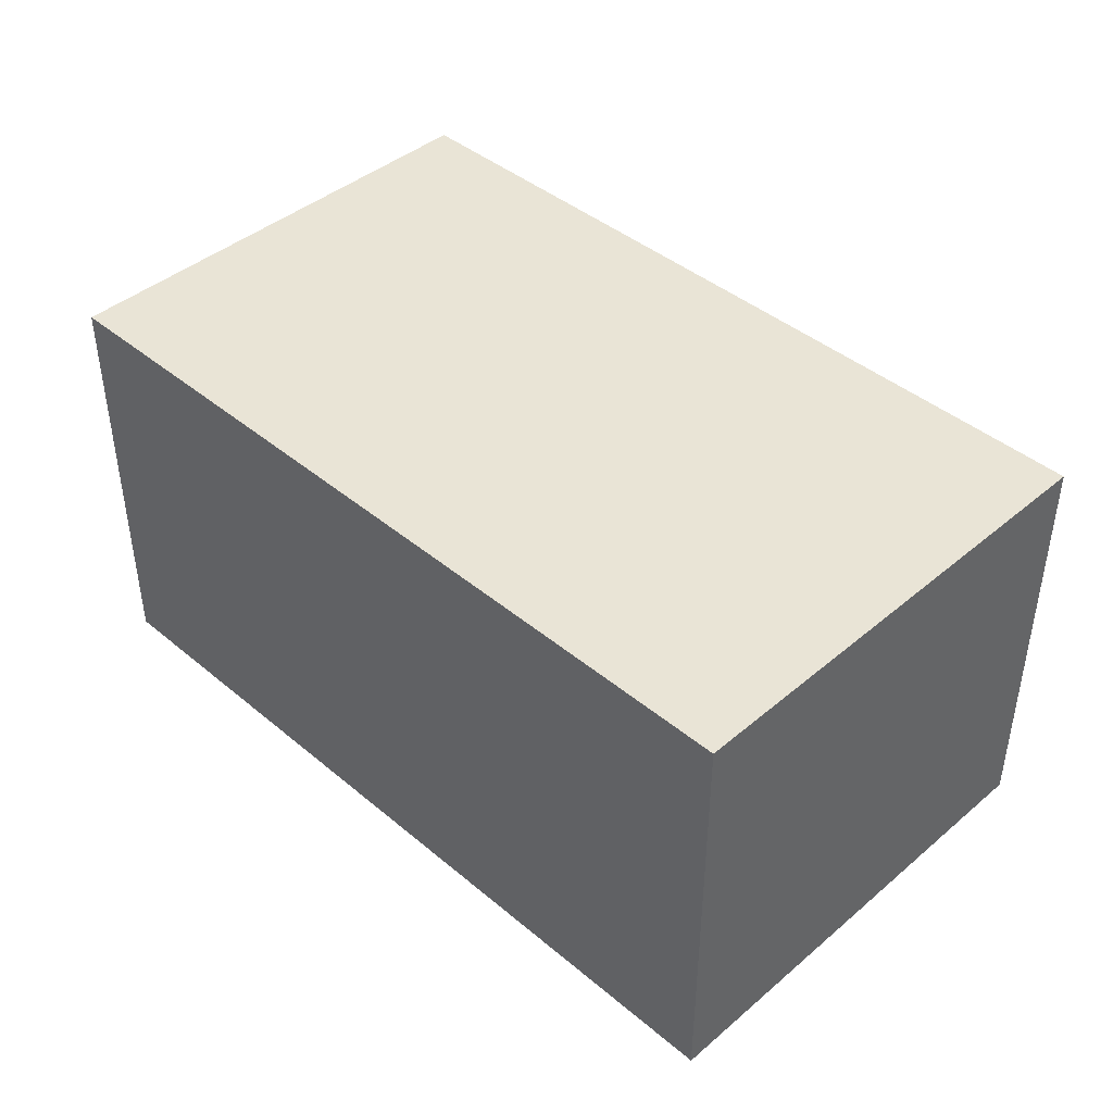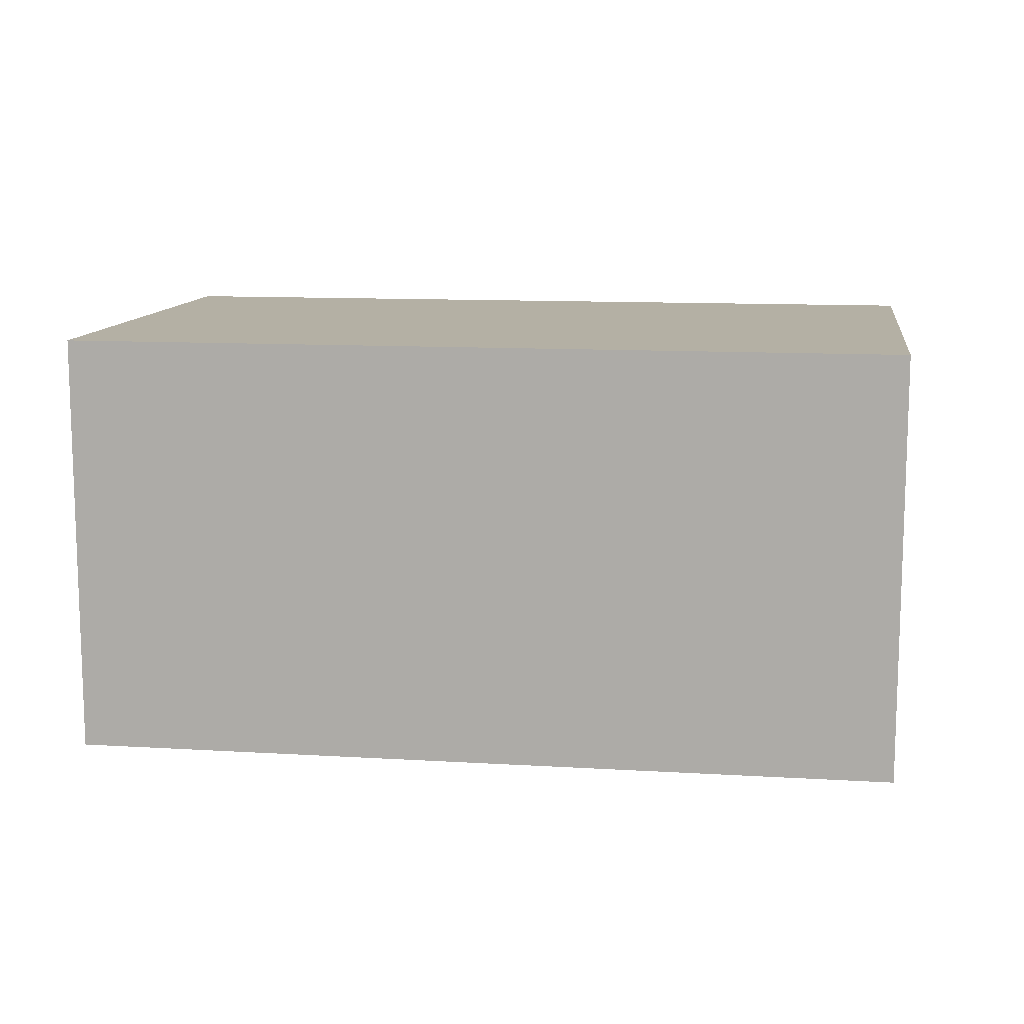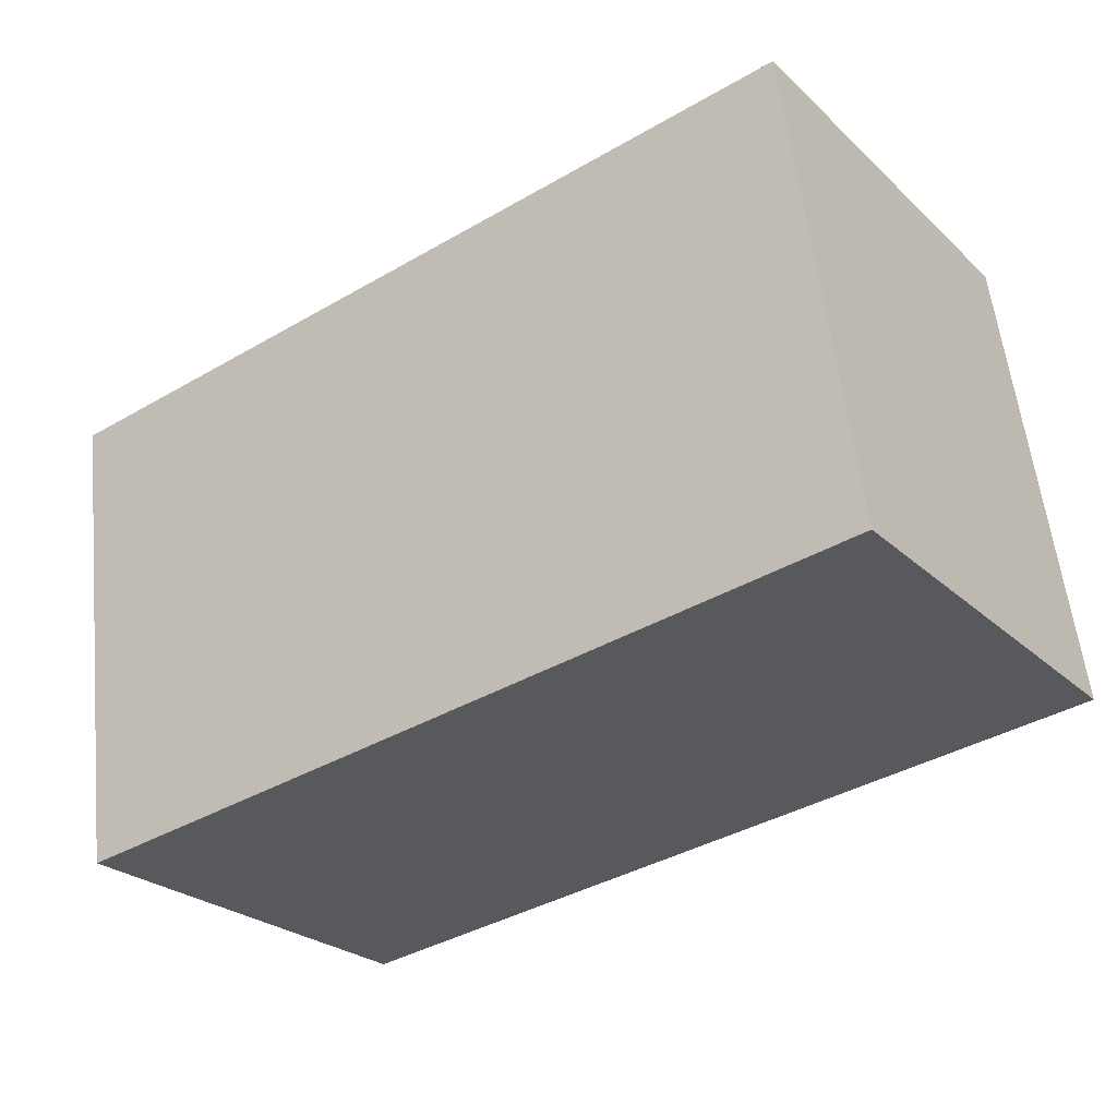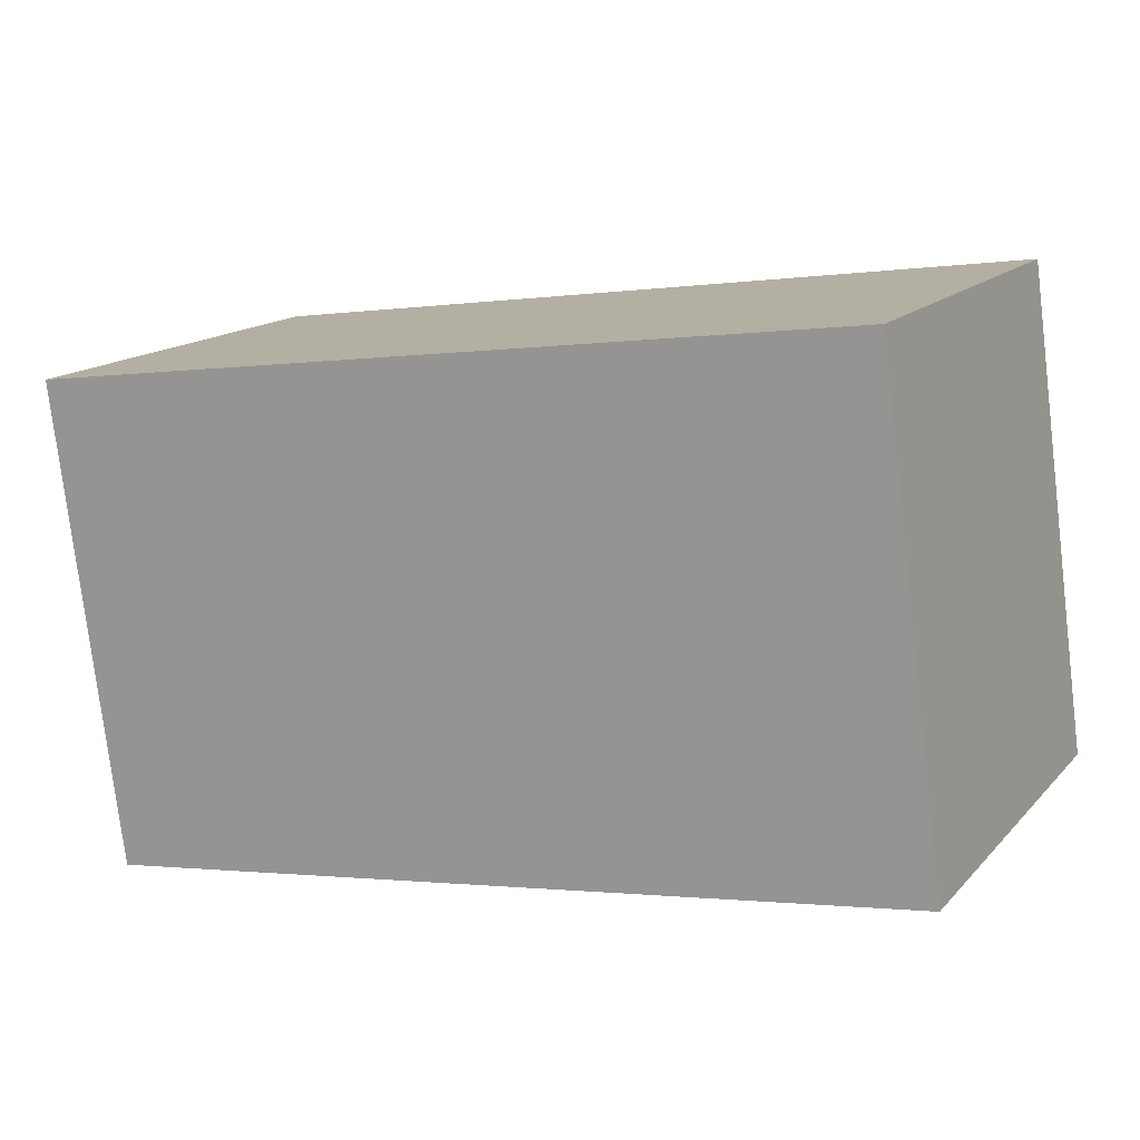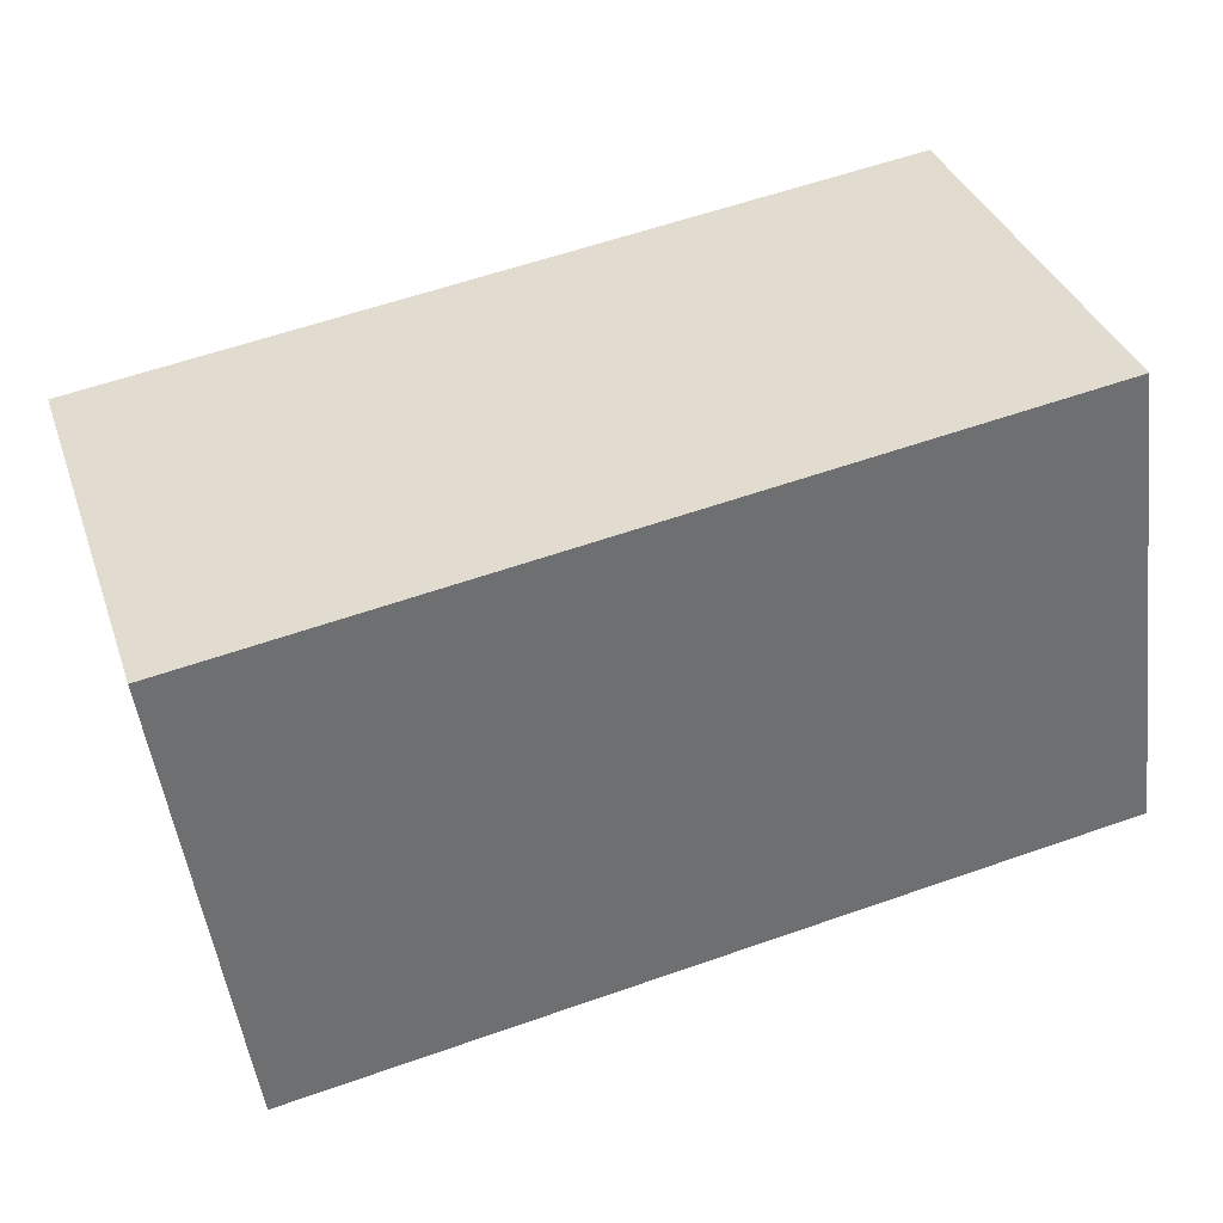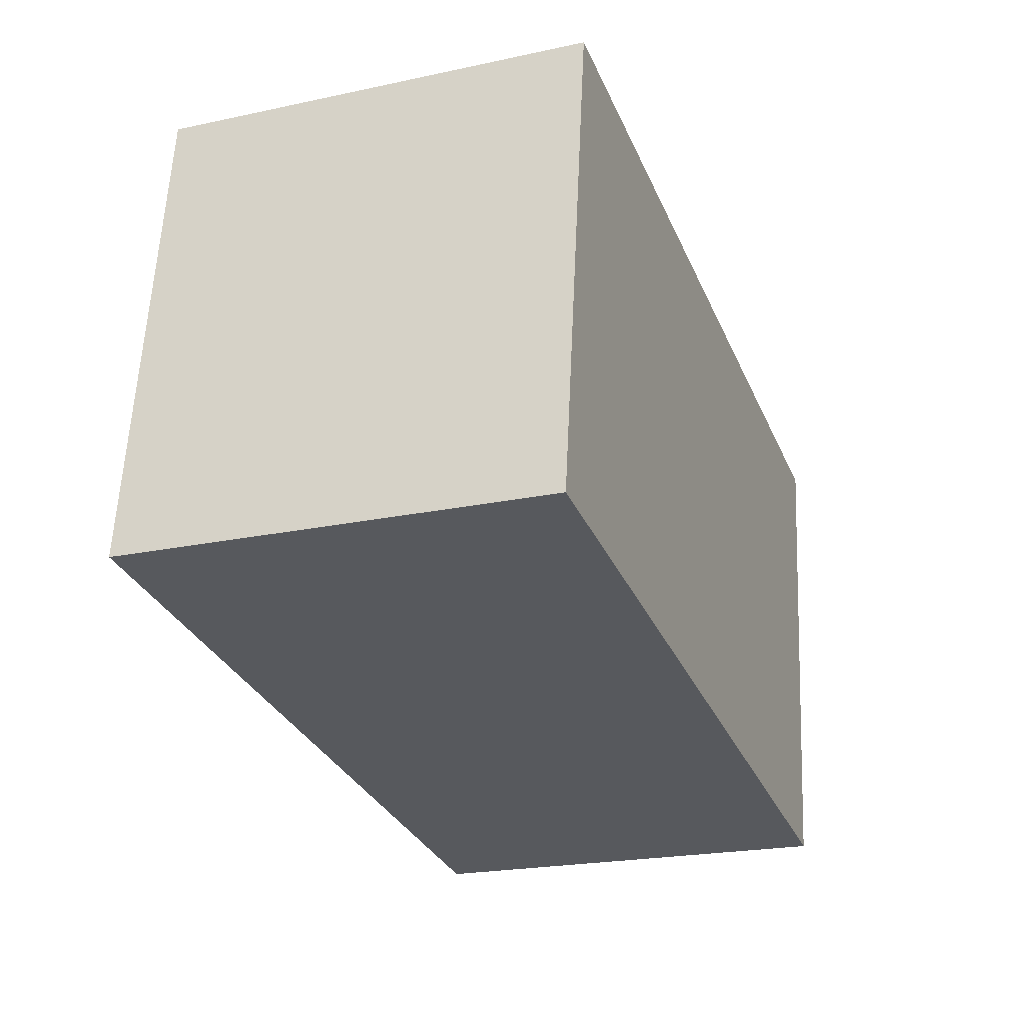
<metadata>
{"format":"obj","ext":"obj","renderer":"f3d","projection":"perspective","resolution":1024,"background":"white","views":[{"elev":42.6,"azim":52.6,"up":"+Z"},{"elev":11.5,"azim":16.1,"up":"+Z"},{"elev":-25.7,"azim":35.2,"up":"+Y"},{"elev":15.2,"azim":26.9,"up":"+Y"},{"elev":36.1,"azim":-18.2,"up":"+Y"},{"elev":-22.1,"azim":110.4,"up":"+Y"}]}
</metadata>
<code>
o element_place_2
v 628.9 -144.2 74
v 628.9 -144.2 22
v 730 -130.4 74
v 730 -130.4 22
v 662.6 -139.6 74
v 696.3 -135 74
v 696.3 -135 22
v 662.6 -139.6 22
v 628.9 -144.2 48
v 730 -130.4 48
v 730 -130.4 74
v 730 -130.4 22
v 738 -188.9 74
v 738 -188.9 22
v 734 -159.6 74
v 734 -159.6 22
v 730 -130.4 48
v 738 -188.9 48
v 738 -188.9 74
v 738 -188.9 22
v 636.9 -202.7 74
v 636.9 -202.7 22
v 704.3 -193.5 74
v 670.6 -198.1 74
v 670.6 -198.1 22
v 704.3 -193.5 22
v 738 -188.9 48
v 636.9 -202.7 48
v 636.9 -202.7 74
v 636.9 -202.7 22
v 628.9 -144.2 74
v 628.9 -144.2 22
v 632.9 -173.5 74
v 632.9 -173.5 22
v 628.9 -144.2 48
v 636.9 -202.7 48
v 628.9 -144.2 74
v 730 -130.4 74
v 636.9 -202.7 74
v 738 -188.9 74
v 696.3 -135 74
v 662.6 -139.6 74
v 734 -159.6 74
v 670.6 -198.1 74
v 704.3 -193.5 74
v 632.9 -173.5 74
v 628.9 -144.2 22
v 636.9 -202.7 22
v 730 -130.4 22
v 738 -188.9 22
v 662.6 -139.6 22
v 696.3 -135 22
v 734 -159.6 22
v 704.3 -193.5 22
v 670.6 -198.1 22
v 632.9 -173.5 22
f 9 1 5
f 2 9 8
f 5 8 9
f 5 6 7 8
f 10 6 3
f 4 7 10
f 6 10 7
f 17 18 14 16
f 17 16 12
f 15 17 11
f 18 15 13
f 15 18 17
f 27 19 23
f 20 27 26
f 23 26 27
f 23 24 25 26
f 28 24 21
f 22 25 28
f 24 28 25
f 36 29 33
f 36 34 30
f 35 36 33
f 36 35 34
f 35 32 34
f 31 35 33
f 42 37 46
f 41 42 44 45
f 41 43 38
f 46 44 42
f 40 43 45
f 45 43 41
f 39 44 46
f 56 47 51
f 48 56 55
f 51 55 56
f 51 52 54 55
f 53 52 49
f 50 54 53
f 52 53 54

</code>
